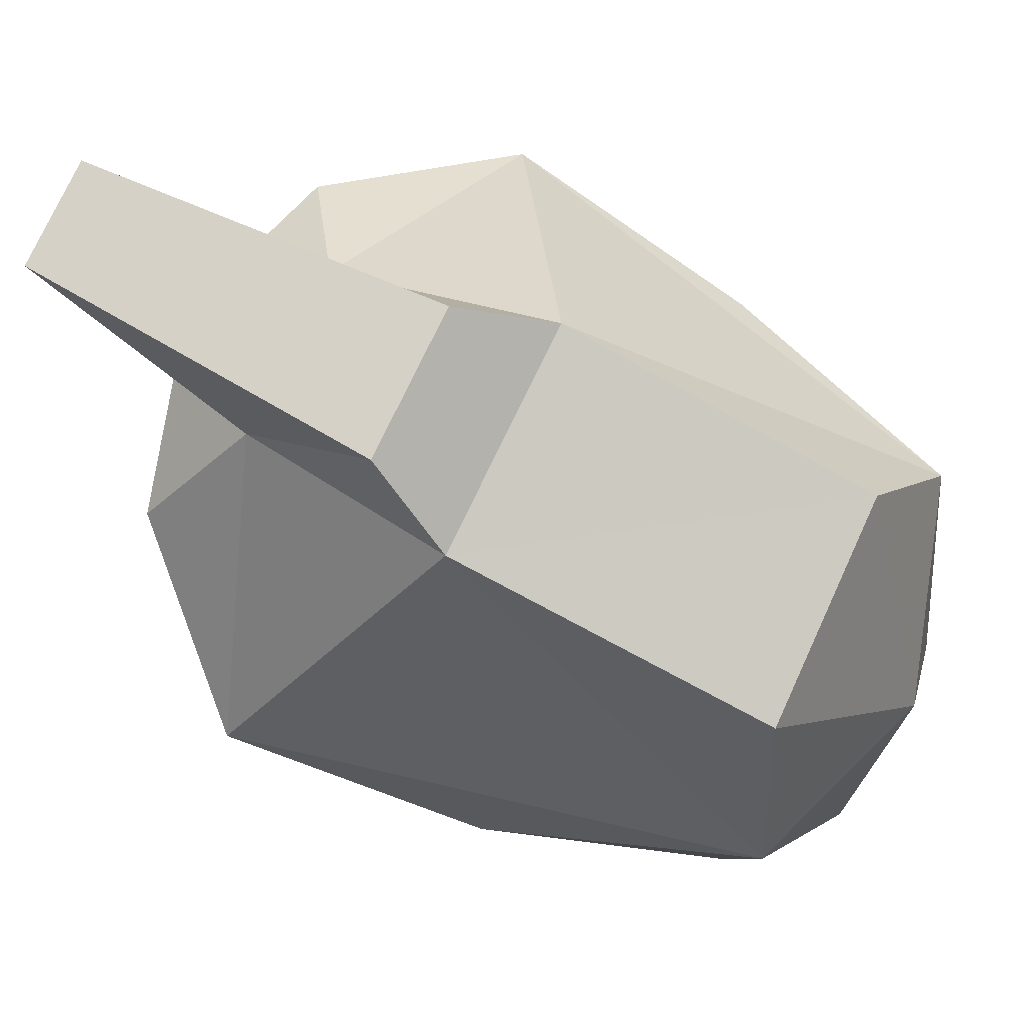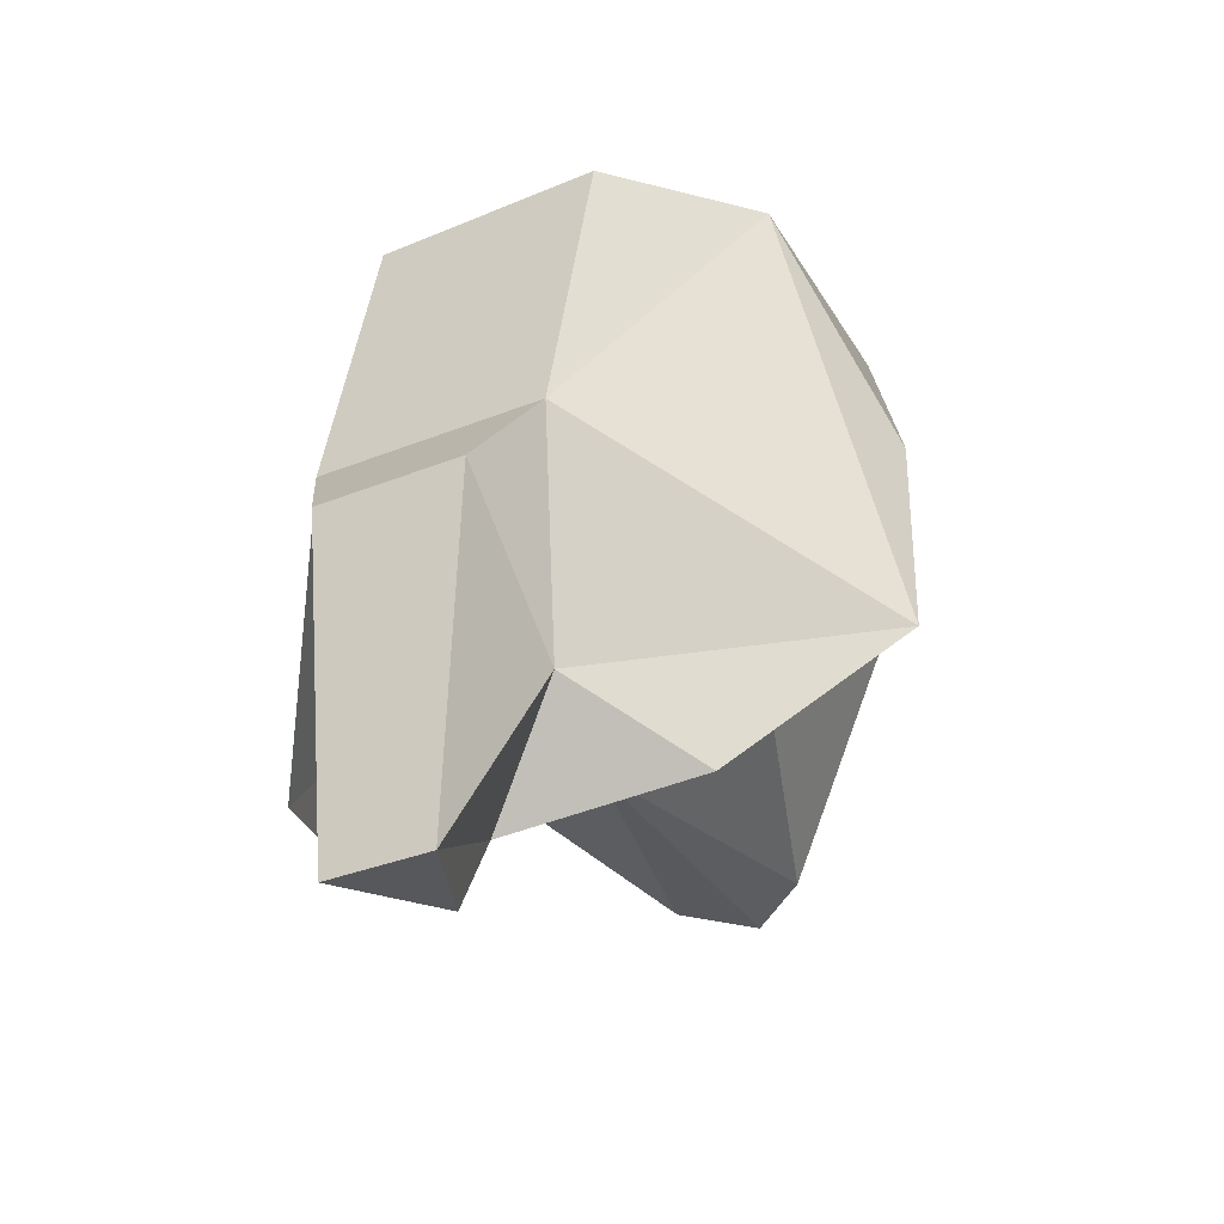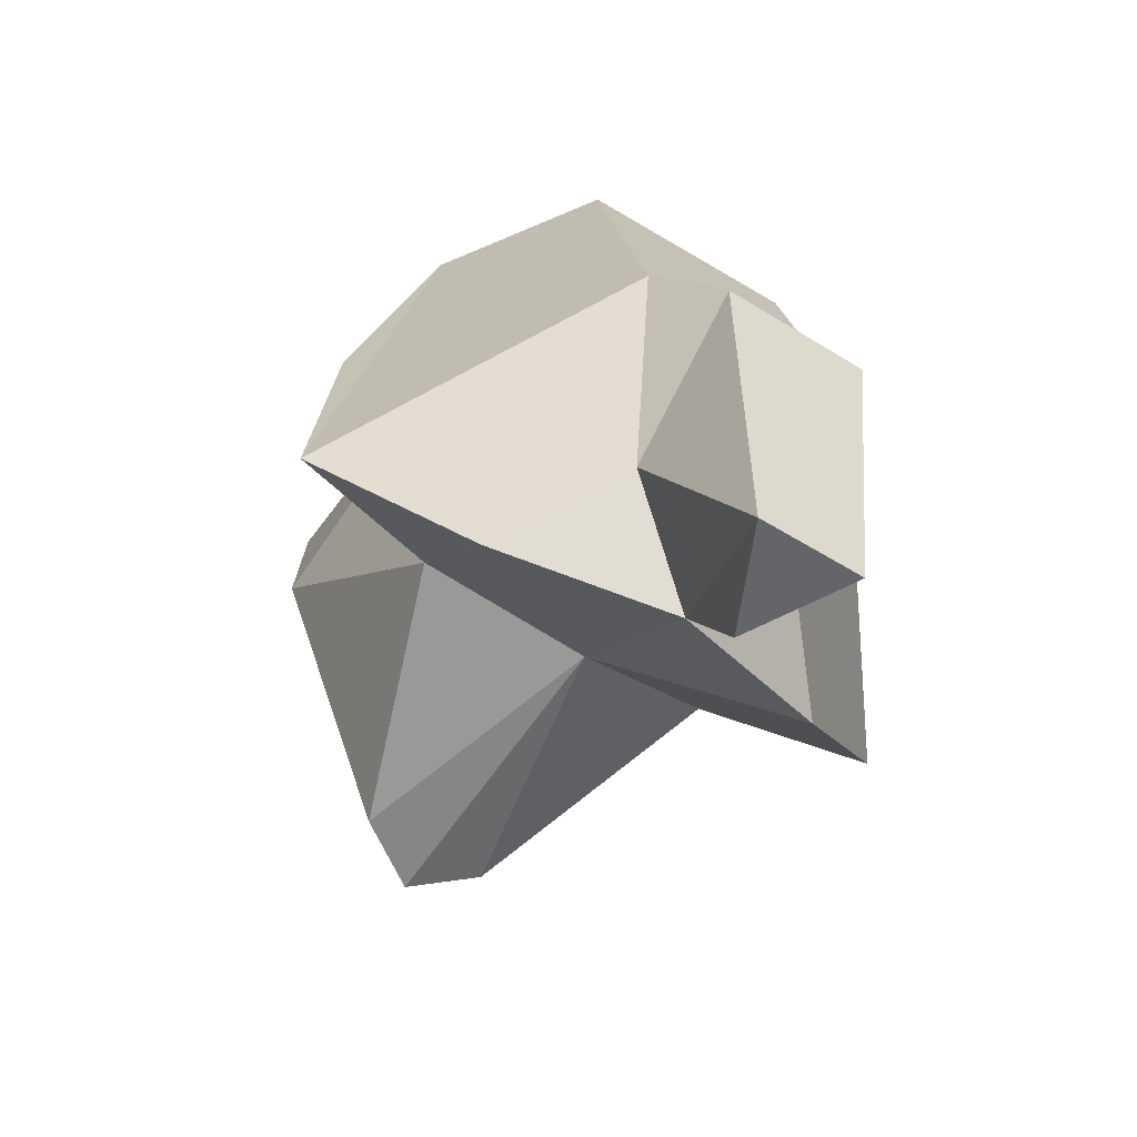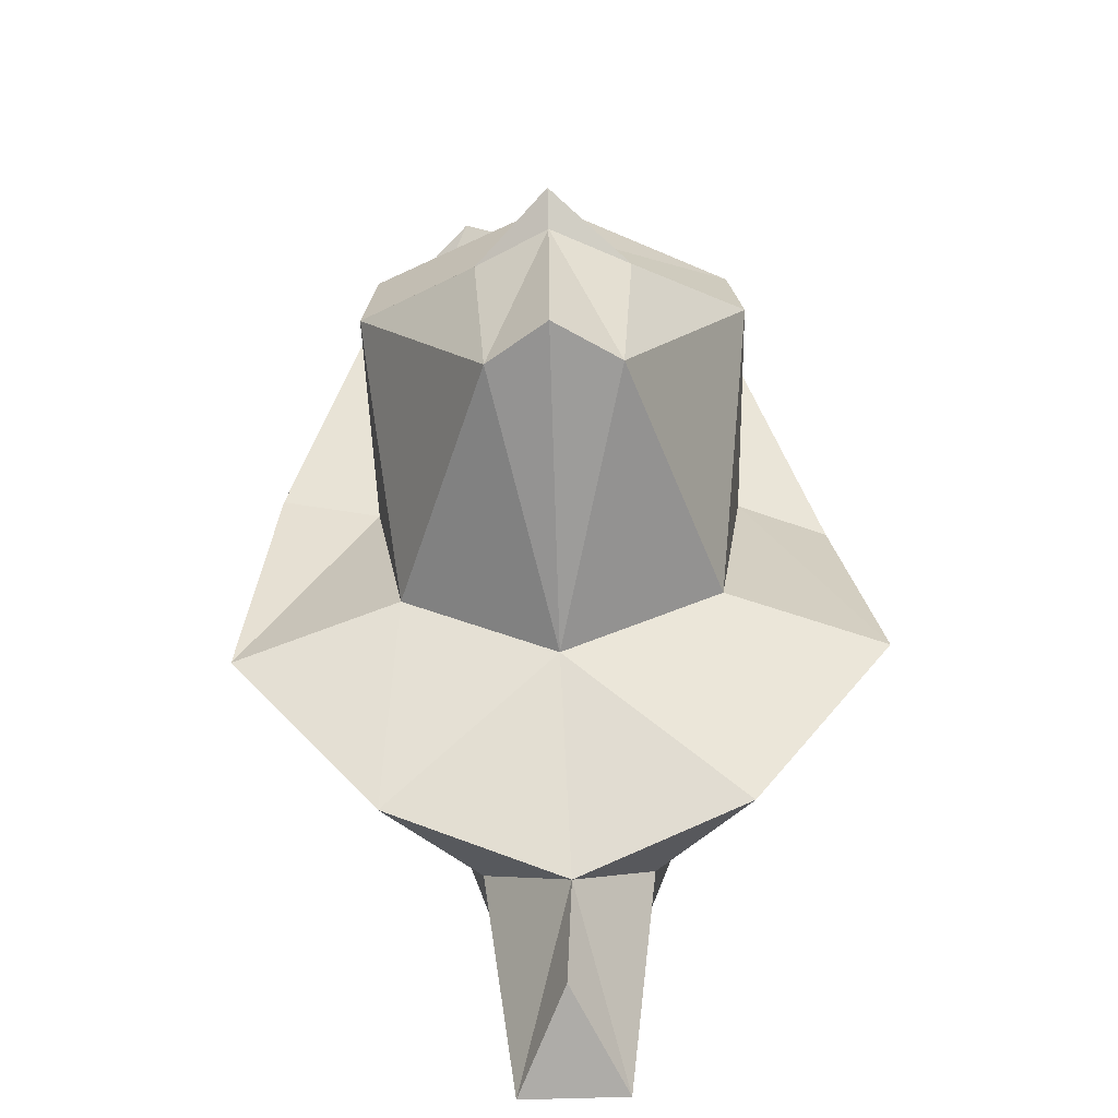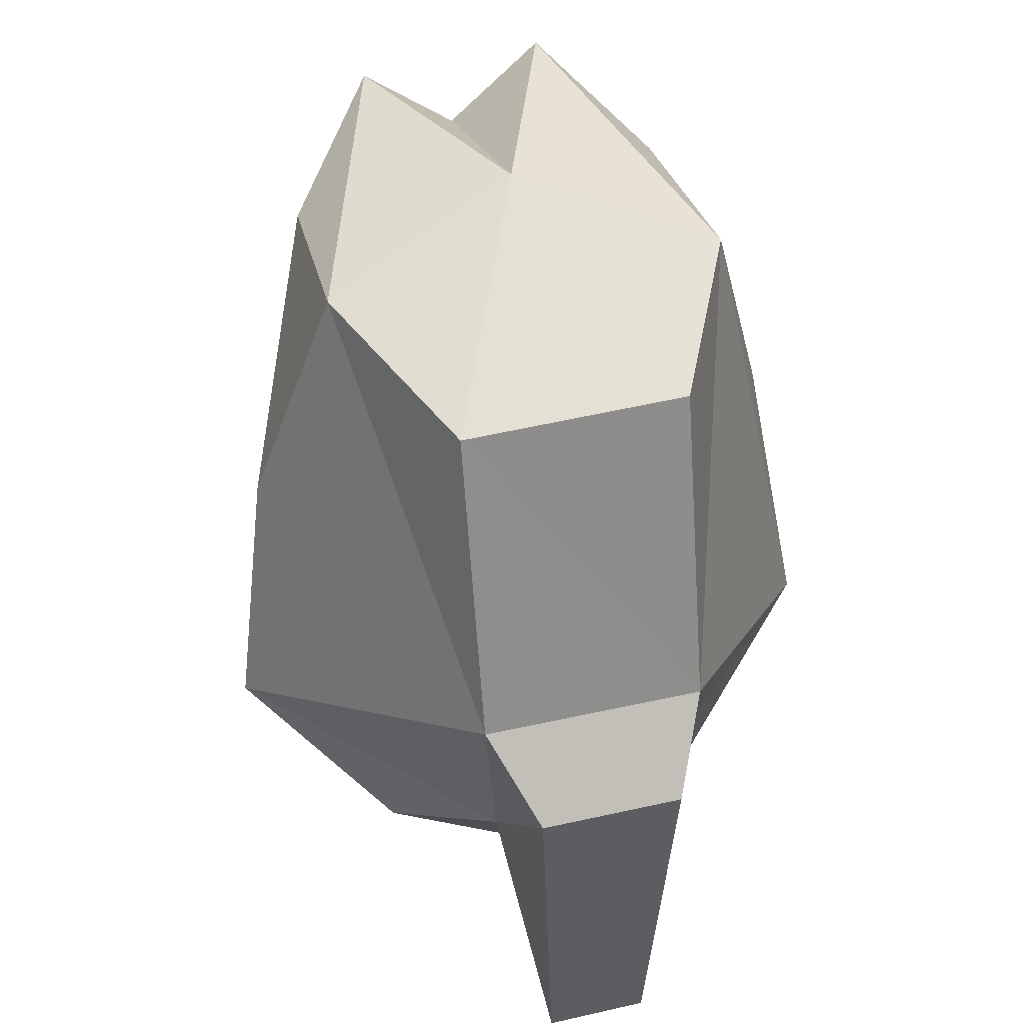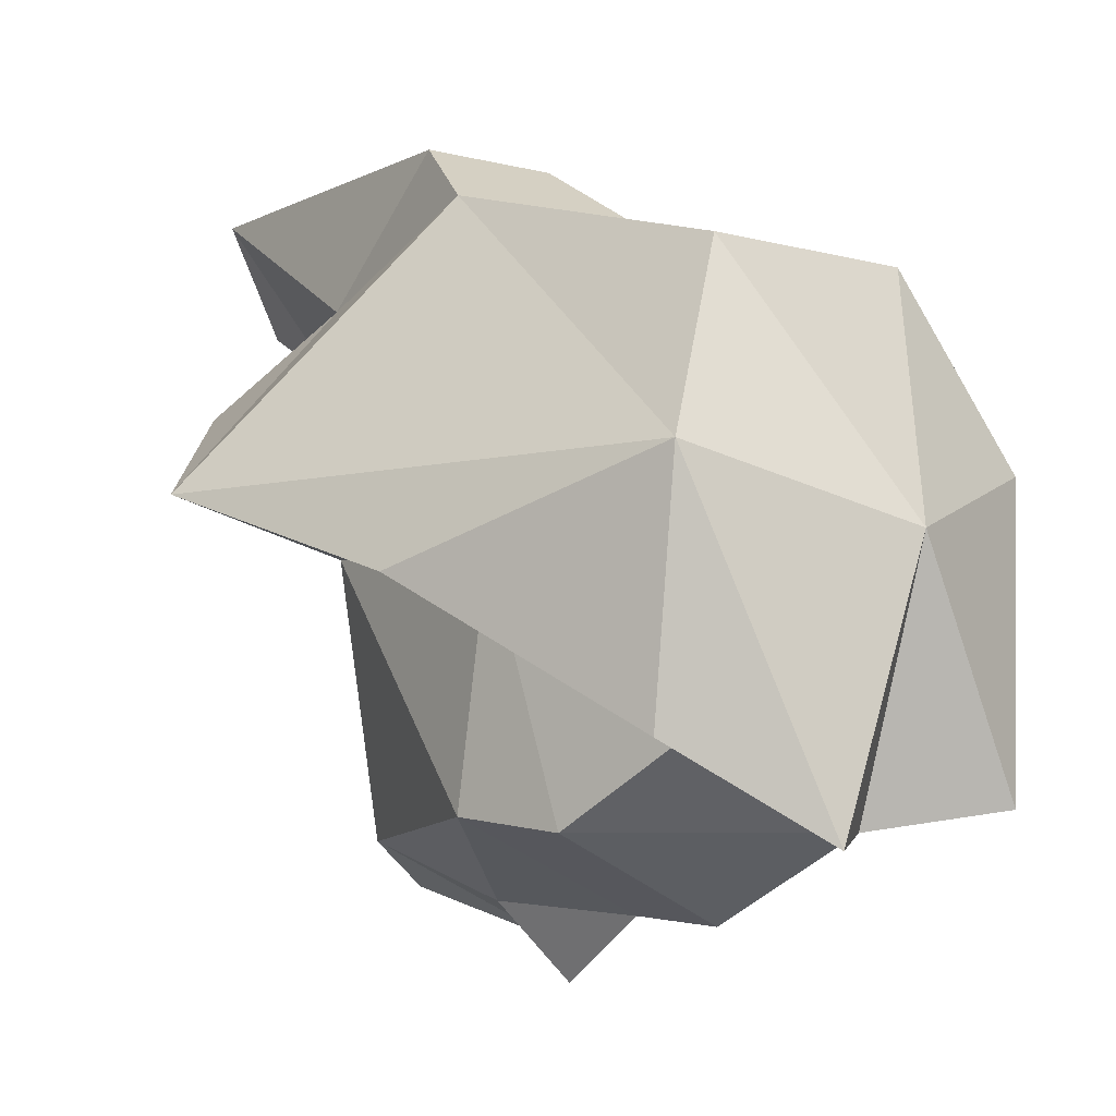
<metadata>
{"format":"obj","ext":"obj","renderer":"f3d","projection":"perspective","resolution":1024,"background":"white","views":[{"elev":79.7,"azim":116.0,"up":"+Z"},{"elev":-33.9,"azim":28.7,"up":"+Y"},{"elev":-57.1,"azim":-32.9,"up":"+Y"},{"elev":-70.5,"azim":-178.3,"up":"+Y"},{"elev":39.9,"azim":-15.7,"up":"+Y"},{"elev":-4.8,"azim":138.1,"up":"+Z"}]}
</metadata>
<code>
o M014
v -0.1883 -0.07375 0.5475
v -0.1183 -0.2137 0.6475
v 0.1217 -0.2137 0.6475
v -0.1883 -0.07375 0.5475
v 0.1217 -0.2137 0.6475
v 0.1817 -0.07375 0.5475
v -0.1183 -0.2137 0.6475
v -0.08833 -0.7737 0.6175
v 0.08167 -0.7737 0.6175
v -0.1183 -0.2137 0.6475
v 0.08167 -0.7737 0.6175
v 0.1217 -0.2137 0.6475
v 0.1817 -0.07375 0.5475
v 0.1817 0.4463 0.4175
v -0.1883 0.4363 0.4175
v 0.1817 -0.07375 0.5475
v -0.1883 0.4363 0.4175
v -0.1883 -0.07375 0.5475
v -0.1083 -0.3538 -0.3825
v -0.3183 0.09625 -0.3425
v -0.1283 -0.06375 -0.4625
v -0.2583 -0.2537 0.0275
v -0.1083 -0.3538 -0.3825
v 0.001667 -0.3638 0.0775
v 0.001667 -0.3738 -0.4525
v 0.1017 -0.3538 -0.3825
v 0.001667 -0.3638 0.0775
v 0.3217 0.09625 -0.3425
v 0.2517 -0.2537 0.0275
v 0.1017 -0.3538 -0.3825
v 0.1217 -0.05375 -0.4625
v 0.3217 0.09625 -0.3425
v 0.1017 -0.3538 -0.3825
v -0.1083 -0.3538 -0.3825
v -0.2583 -0.2537 0.0275
v -0.3183 0.09625 -0.3425
v 0.1017 -0.3538 -0.3825
v 0.2517 -0.2537 0.0275
v 0.001667 -0.3638 0.0775
v -0.1083 -0.3538 -0.3825
v 0.001667 -0.3738 -0.4525
v 0.001667 -0.3638 0.0775
v -0.1383 -0.4237 0.4275
v -0.08833 -0.7737 0.6175
v -0.1183 -0.2137 0.6475
v -0.1883 -0.07375 0.5475
v -0.1383 -0.4237 0.4275
v -0.1183 -0.2137 0.6475
v 0.08167 -0.7737 0.6175
v 0.1317 -0.4237 0.4275
v 0.1217 -0.2137 0.6475
v 0.1317 -0.4237 0.4275
v 0.1817 -0.07375 0.5475
v 0.1217 -0.2137 0.6475
v -0.008333 -0.6038 0.3475
v 0.08167 -0.7737 0.6175
v 0.001667 -0.7537 0.4375
v 0.08167 -0.7737 0.6175
v -0.008333 -0.6038 0.3475
v 0.1317 -0.4237 0.4275
v -0.08833 -0.7737 0.6175
v -0.008333 -0.6038 0.3475
v 0.001667 -0.7537 0.4375
v -0.008333 -0.6038 0.3475
v -0.08833 -0.7737 0.6175
v -0.1383 -0.4237 0.4275
v -0.2883 -0.5337 0.2575
v 0.001667 -0.3638 0.0775
v -0.008333 -0.6038 0.3475
v -0.2583 -0.2537 0.0275
v -0.2883 -0.5337 0.2575
v -0.5183 -0.2937 0.1075
v -0.1383 -0.4237 0.4275
v -0.5183 -0.2937 0.1075
v -0.2883 -0.5337 0.2575
v -0.5183 -0.2937 0.1075
v -0.1383 -0.4237 0.4275
v -0.1883 -0.07375 0.5475
v 0.001667 -0.3638 0.0775
v 0.2817 -0.5337 0.2575
v -0.008333 -0.6038 0.3475
v 0.2517 -0.2537 0.0275
v 0.2817 -0.5337 0.2575
v 0.001667 -0.3638 0.0775
v 0.5217 -0.2937 0.1075
v 0.1317 -0.4237 0.4275
v 0.2817 -0.5337 0.2575
v 0.1317 -0.4237 0.4275
v 0.5217 -0.2937 0.1075
v 0.1817 -0.07375 0.5475
v 0.4717 0.1163 -0.0225
v 0.3317 0.5263 0.1275
v 0.5217 -0.2937 0.1075
v 0.3117 0.1462 0.0175
v 0.3317 0.4863 -0.2425
v 0.4717 0.1163 -0.0225
v -0.3083 0.1462 0.0175
v -0.5183 -0.2937 0.1075
v -0.4583 0.1263 0.0675
v -0.4583 0.1263 0.0675
v -0.3283 0.5263 0.1275
v -0.3183 0.5063 -0.1625
v -0.2283 0.5163 -0.2125
v -0.3183 0.5063 -0.1625
v -0.1583 0.6562 -0.3325
v -0.3183 0.5063 -0.1625
v -0.3083 0.1462 0.0175
v -0.4583 0.1263 0.0675
v 0.3317 0.4863 -0.2425
v 0.3117 0.1462 0.0175
v 0.2517 0.5163 -0.2125
v 0.1617 0.6462 -0.3825
v 0.3317 0.5263 0.1275
v 0.3317 0.4863 -0.2425
v 0.001667 0.6462 0.0275
v 0.001667 0.5263 -0.3625
v -0.1583 0.6562 -0.3325
v -0.3283 0.5263 0.1275
v -0.1583 0.6562 -0.3325
v -0.3183 0.5063 -0.1625
v 0.3317 0.5263 0.1275
v 0.1617 0.6462 -0.3825
v 0.001667 0.6462 0.0275
v 0.2517 0.5163 -0.2125
v 0.001667 0.5263 -0.3625
v 0.1617 0.6462 -0.3825
v 0.3017 0.2763 -0.3625
v 0.3117 0.1462 0.0175
v 0.3217 0.09625 -0.3425
v 0.3117 0.1462 0.0175
v 0.5217 -0.2937 0.1075
v 0.2517 -0.2537 0.0275
v -0.3283 0.5263 0.1275
v -0.4583 0.1263 0.0675
v -0.5183 -0.2937 0.1075
v -0.3183 0.09625 -0.3425
v -0.2583 -0.2537 0.0275
v -0.3083 0.1462 0.0175
v -0.008333 -0.6038 0.3475
v -0.1383 -0.4237 0.4275
v -0.2883 -0.5337 0.2575
v -0.5183 -0.2937 0.1075
v -0.3083 0.1462 0.0175
v -0.2583 -0.2537 0.0275
v -0.2983 0.2763 -0.3525
v -0.3083 0.1462 0.0175
v -0.2283 0.5163 -0.2125
v -0.1583 0.6562 -0.3325
v -0.3283 0.5263 0.1275
v 0.001667 0.6462 0.0275
v 0.2817 -0.5337 0.2575
v 0.2517 -0.2537 0.0275
v 0.5217 -0.2937 0.1075
v 0.3317 0.5263 0.1275
v 0.1817 -0.07375 0.5475
v 0.5217 -0.2937 0.1075
v 0.3317 0.5263 0.1275
v 0.001667 0.6462 0.0275
v 0.1817 0.4463 0.4175
v 0.2517 -0.2537 0.0275
v 0.3217 0.09625 -0.3425
v 0.3117 0.1462 0.0175
v -0.2983 0.2763 -0.3525
v 0.001667 0.5263 -0.3625
v 0.001667 0.2663 -0.4925
v 0.001667 0.5263 -0.3625
v 0.3017 0.2763 -0.3625
v 0.001667 0.2663 -0.4925
v 0.3017 0.2763 -0.3625
v 0.001667 0.1062 -0.4825
v 0.001667 0.2663 -0.4925
v 0.3317 0.4863 -0.2425
v 0.3317 0.5263 0.1275
v 0.4717 0.1163 -0.0225
v -0.3083 0.1462 0.0175
v -0.2983 0.2763 -0.3525
v -0.3183 0.09625 -0.3425
v -0.2983 0.2763 -0.3525
v 0.001667 0.1062 -0.4825
v -0.3183 0.09625 -0.3425
v 0.1017 -0.3538 -0.3825
v 0.001667 -0.06375 -0.5225
v 0.1217 -0.05375 -0.4625
v 0.001667 0.1062 -0.4825
v 0.1217 -0.05375 -0.4625
v 0.001667 -0.03375 -0.5825
v 0.001667 -0.06375 -0.5225
v -0.1283 -0.06375 -0.4625
v 0.001667 -0.03375 -0.5825
v 0.001667 -0.06375 -0.5225
v -0.1083 -0.3538 -0.3825
v -0.1283 -0.06375 -0.4625
v -0.3183 0.09625 -0.3425
v 0.001667 0.1062 -0.4825
v -0.1283 -0.06375 -0.4625
v 0.001667 0.1062 -0.4825
v -0.2983 0.2763 -0.3525
v 0.001667 0.2663 -0.4925
v 0.001667 0.1062 -0.4825
v 0.3017 0.2763 -0.3625
v 0.3217 0.09625 -0.3425
v -0.3083 0.1462 0.0175
v -0.3183 0.5063 -0.1625
v -0.2283 0.5163 -0.2125
v 0.001667 0.1062 -0.4825
v 0.3217 0.09625 -0.3425
v 0.1217 -0.05375 -0.4625
v 0.3117 0.1462 0.0175
v 0.3017 0.2763 -0.3625
v 0.2517 0.5163 -0.2125
v 0.1217 -0.05375 -0.4625
v 0.001667 -0.06375 -0.5225
v 0.001667 -0.03375 -0.5825
v -0.1283 -0.06375 -0.4625
v 0.001667 0.1062 -0.4825
v 0.001667 -0.03375 -0.5825
v 0.001667 0.5263 -0.3625
v 0.001667 0.6462 0.0275
v 0.1617 0.6462 -0.3825
v 0.3317 0.4863 -0.2425
v 0.2517 0.5163 -0.2125
v 0.1617 0.6462 -0.3825
v 0.1817 0.4463 0.4175
v 0.001667 0.6462 0.0275
v -0.1883 0.4363 0.4175
v 0.001667 0.6462 0.0275
v -0.3283 0.5263 0.1275
v -0.1883 0.4363 0.4175
v 0.001667 0.5263 -0.3625
v -0.2283 0.5163 -0.2125
v -0.1583 0.6562 -0.3325
v 0.1317 -0.4237 0.4275
v -0.008333 -0.6038 0.3475
v 0.2817 -0.5337 0.2575
v 0.08167 -0.7737 0.6175
v -0.08833 -0.7737 0.6175
v 0.001667 -0.7537 0.4375
v -0.2883 -0.5337 0.2575
v -0.2583 -0.2537 0.0275
v 0.001667 -0.3638 0.0775
v 0.001667 -0.06375 -0.5225
v 0.1017 -0.3538 -0.3825
v 0.001667 -0.3738 -0.4525
v 0.3017 0.2763 -0.3625
v 0.001667 0.5263 -0.3625
v 0.2517 0.5163 -0.2125
v 0.5217 -0.2937 0.1075
v 0.3117 0.1462 0.0175
v 0.4717 0.1163 -0.0225
v 0.1817 -0.07375 0.5475
v 0.3317 0.5263 0.1275
v 0.1817 0.4463 0.4175
v -0.1883 -0.07375 0.5475
v -0.3283 0.5263 0.1275
v -0.5183 -0.2937 0.1075
v -0.3283 0.5263 0.1275
v -0.1883 -0.07375 0.5475
v -0.1883 0.4363 0.4175
v -0.1083 -0.3538 -0.3825
v 0.001667 -0.06375 -0.5225
v 0.001667 -0.3738 -0.4525
v 0.001667 0.5263 -0.3625
v -0.2983 0.2763 -0.3525
v -0.2283 0.5163 -0.2125
f 1 2 3
f 4 5 6
f 7 8 9
f 10 11 12
f 13 14 15
f 16 17 18
f 19 20 21
f 22 23 24
f 25 26 27
f 28 29 30
f 31 32 33
f 34 35 36
f 37 38 39
f 40 41 42
f 43 44 45
f 46 47 48
f 49 50 51
f 52 53 54
f 55 56 57
f 58 59 60
f 61 62 63
f 64 65 66
f 67 68 69
f 70 71 72
f 73 74 75
f 76 77 78
f 79 80 81
f 82 83 84
f 85 86 87
f 88 89 90
f 91 92 93
f 94 95 96
f 97 98 99
f 100 101 102
f 103 104 105
f 106 107 108
f 109 110 111
f 112 113 114
f 115 116 117
f 118 119 120
f 121 122 123
f 124 125 126
f 127 128 129
f 130 131 132
f 133 134 135
f 136 137 138
f 139 140 141
f 142 143 144
f 145 146 147
f 148 149 150
f 151 152 153
f 154 155 156
f 157 158 159
f 160 161 162
f 163 164 165
f 166 167 168
f 169 170 171
f 172 173 174
f 175 176 177
f 178 179 180
f 181 182 183
f 184 185 186
f 187 188 189
f 190 191 192
f 193 194 195
f 196 197 198
f 199 200 201
f 202 203 204
f 205 206 207
f 208 209 210
f 211 212 213
f 214 215 216
f 217 218 219
f 220 221 222
f 223 224 225
f 226 227 228
f 229 230 231
f 232 233 234
f 235 236 237
f 238 239 240
f 241 242 243
f 244 245 246
f 247 248 249
f 250 251 252
f 253 254 255
f 256 257 258
f 259 260 261
f 262 263 264

</code>
